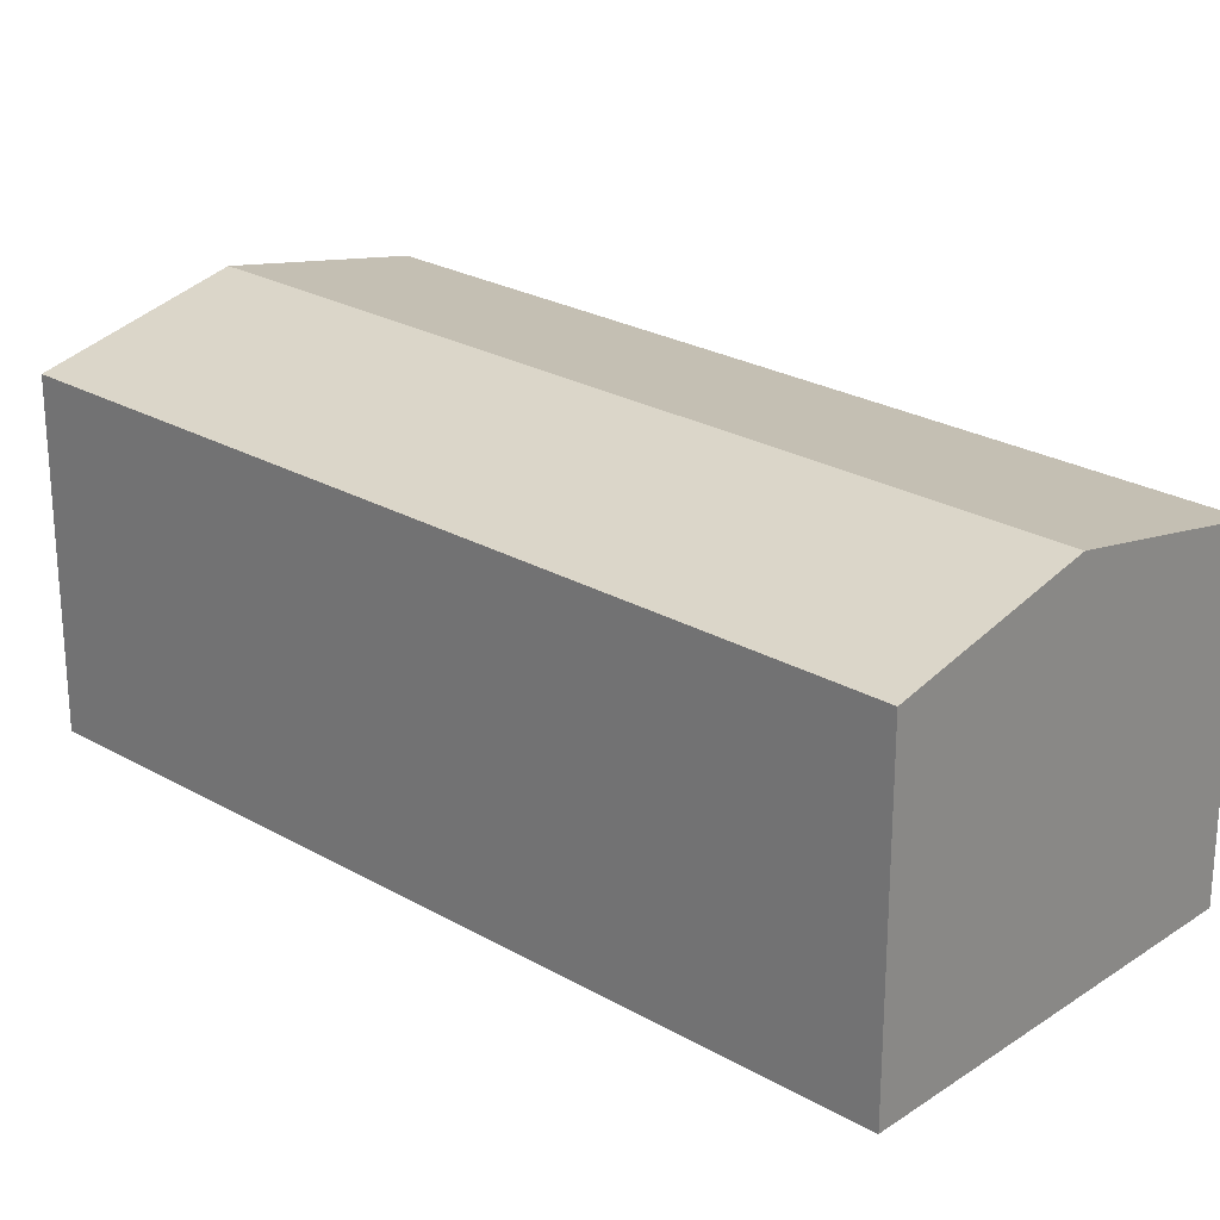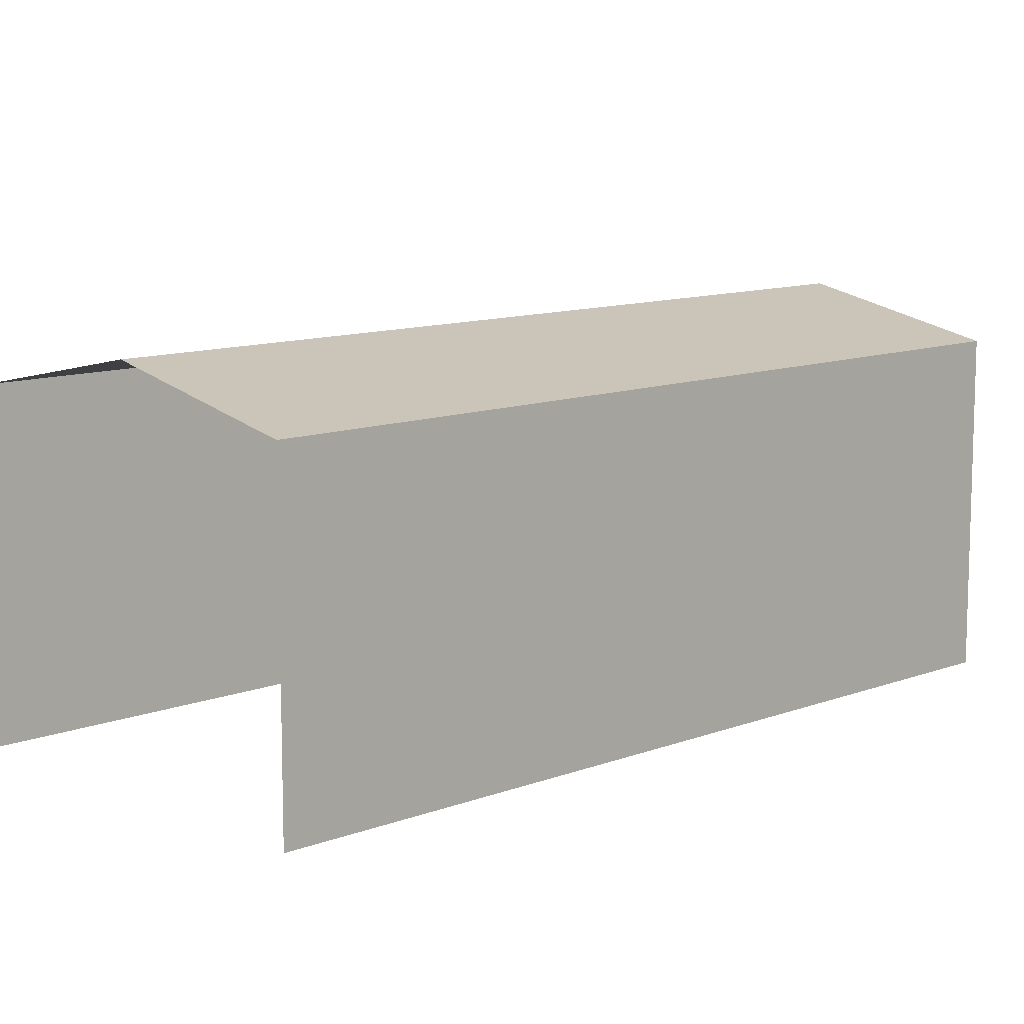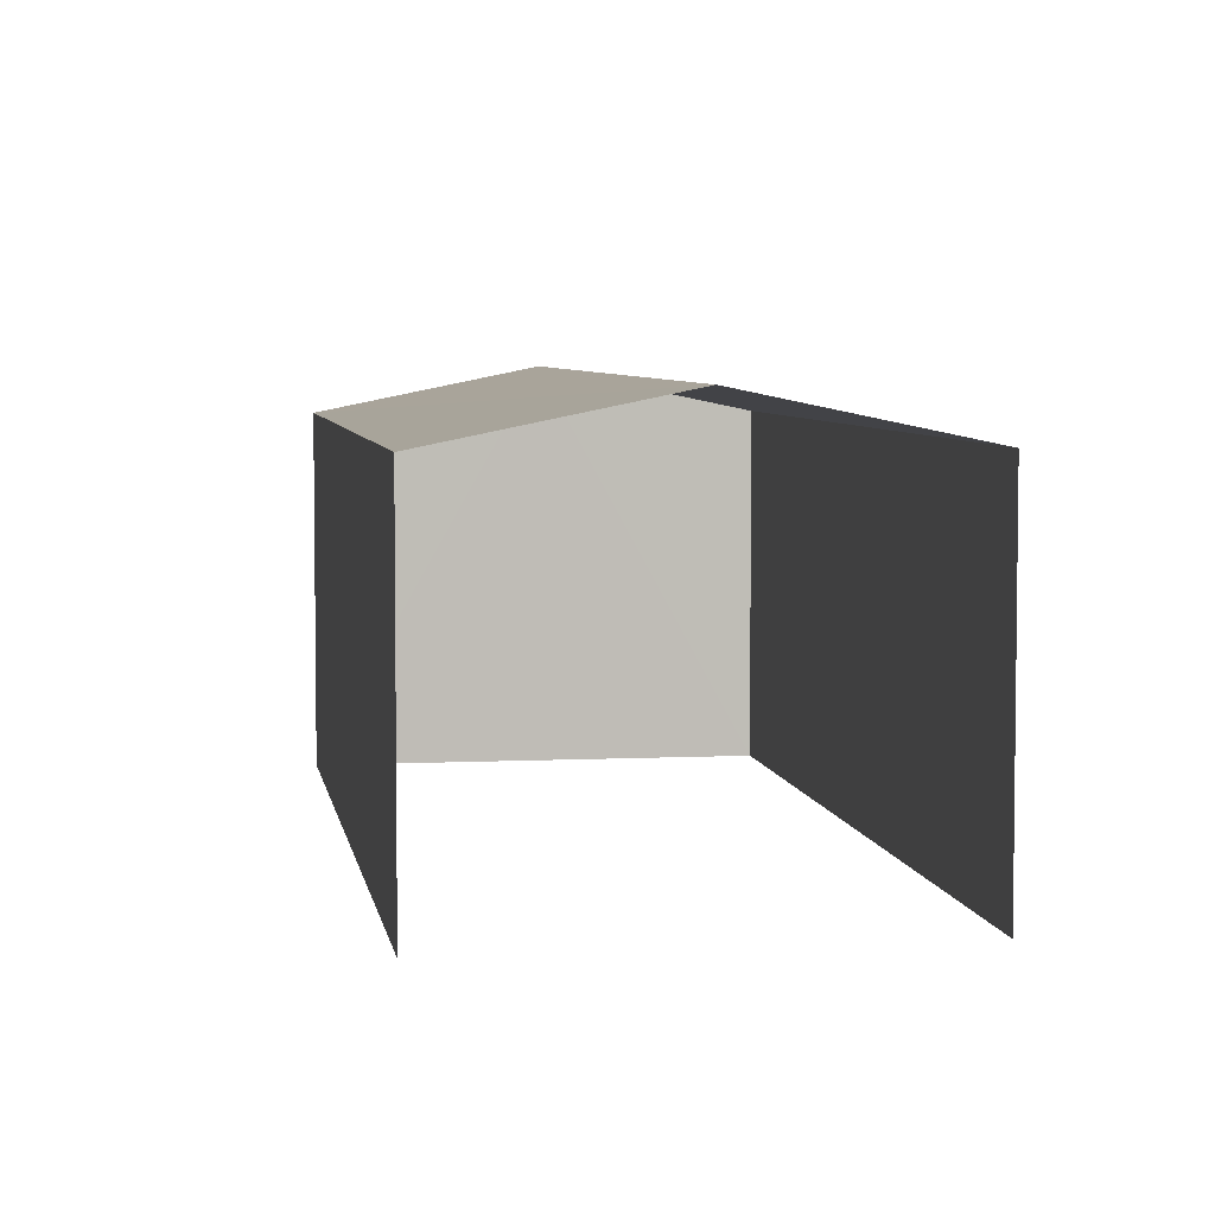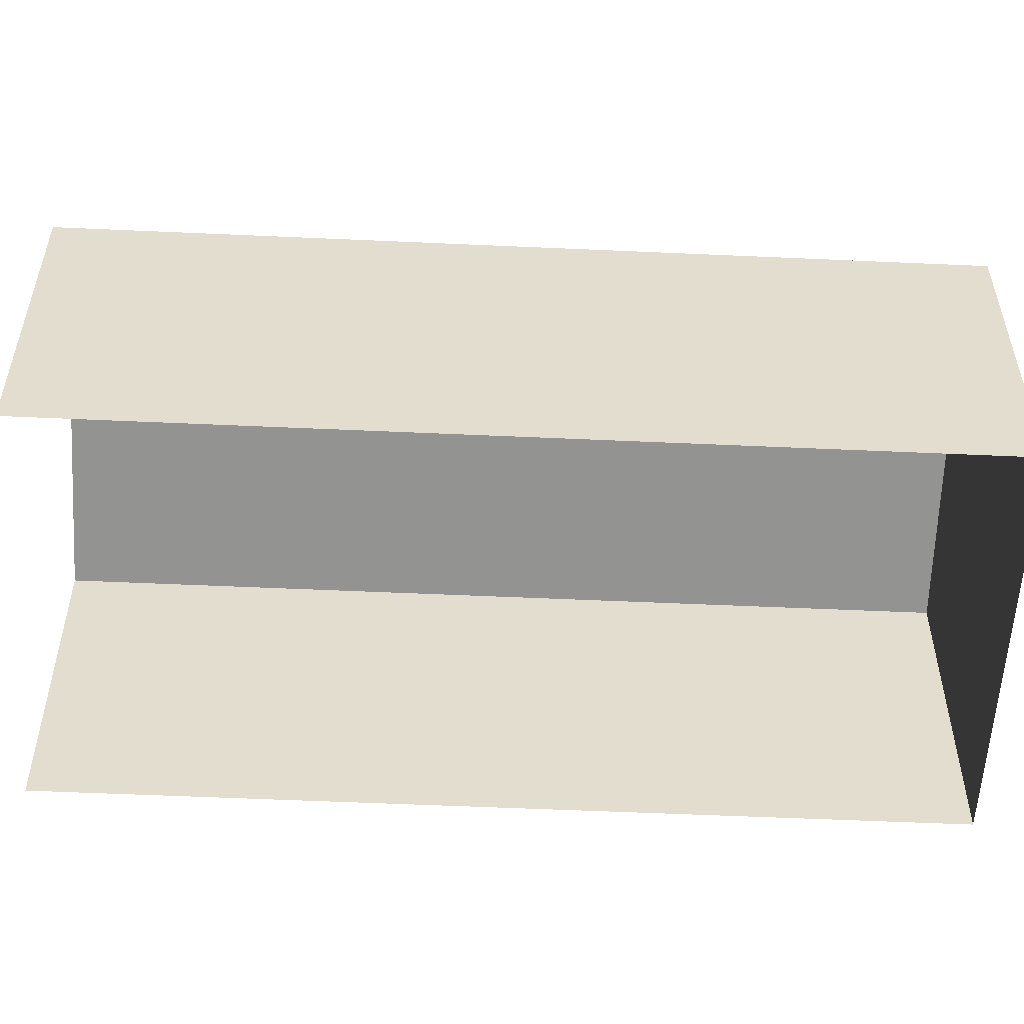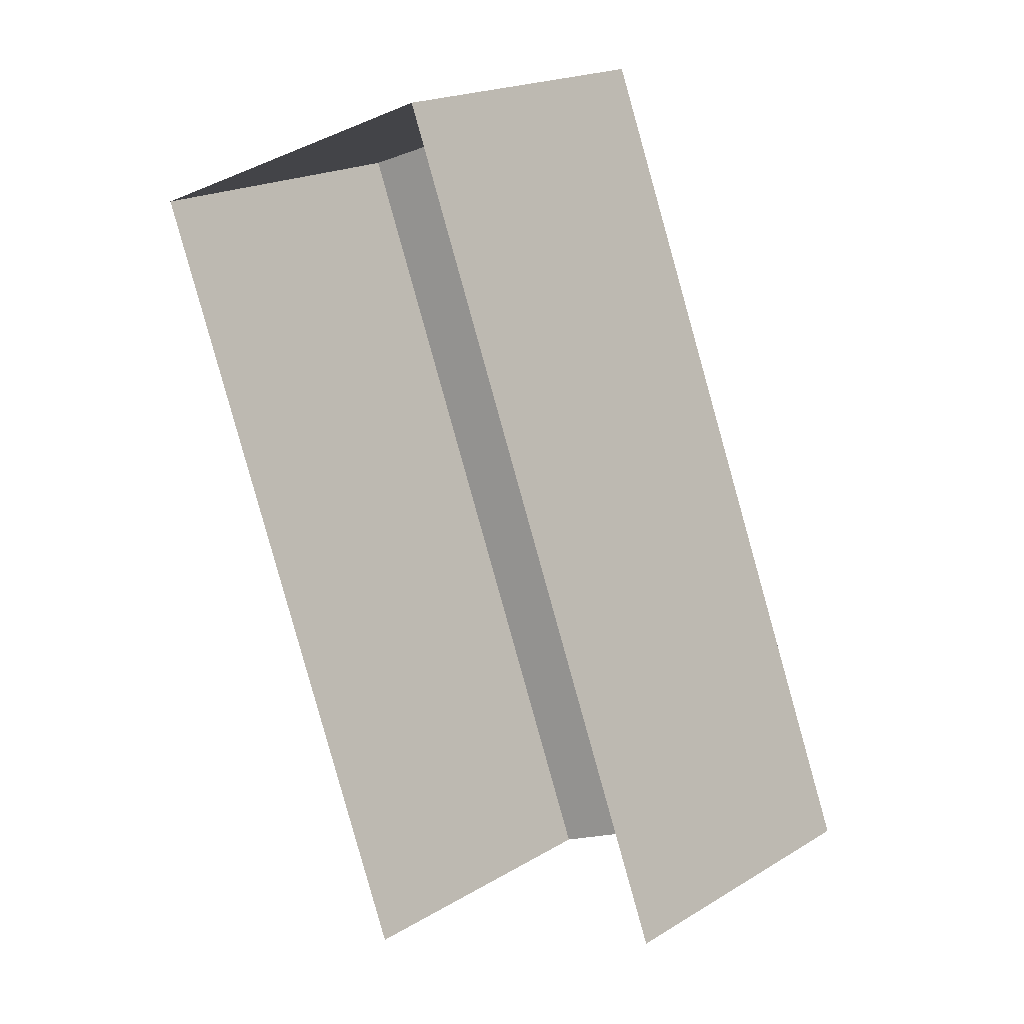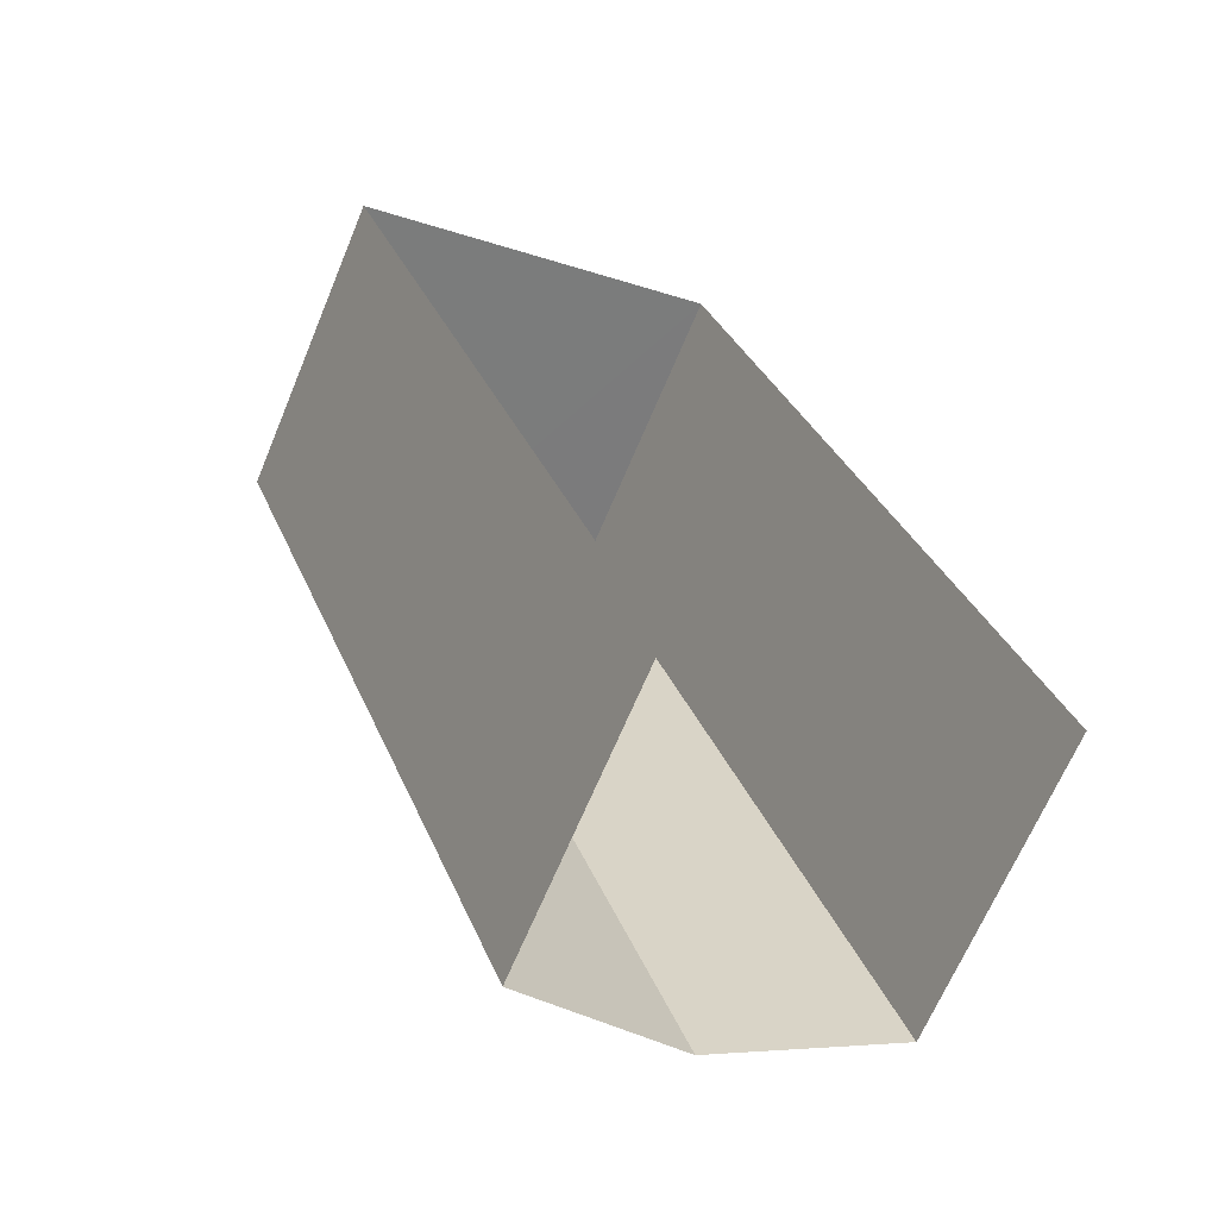
<metadata>
{"format":"obj","ext":"obj","renderer":"f3d","projection":"perspective","resolution":1024,"background":"white","views":[{"elev":25.1,"azim":111.6,"up":"+Z"},{"elev":10.9,"azim":25.3,"up":"+Z"},{"elev":5.3,"azim":-30.0,"up":"+Z"},{"elev":-55.2,"azim":66.1,"up":"+Z"},{"elev":19.5,"azim":-138.0,"up":"+Y"},{"elev":-66.7,"azim":157.3,"up":"+Y"}]}
</metadata>
<code>
v -2.247e+05 -1.282e+05 13.48
v -2.246e+05 -1.282e+05 13.48
v -2.247e+05 -1.283e+05 13.48
v -2.247e+05 -1.283e+05 13.48
v -2.247e+05 -1.282e+05 22.75
v -2.247e+05 -1.283e+05 22.75
v -2.247e+05 -1.283e+05 23.94
v -2.247e+05 -1.282e+05 23.94
v -2.247e+05 -1.283e+05 22.75
v -2.246e+05 -1.282e+05 22.75
f 1 2 3
f 4 1 3
f 6 4 7
f 4 3 7
f 3 9 7
f 5 6 7
f 8 5 7
f 9 10 8
f 7 9 8
f 10 3 2
f 10 9 3
f 5 1 4
f 6 5 4
f 10 2 8
f 2 1 8
f 1 5 8

</code>
